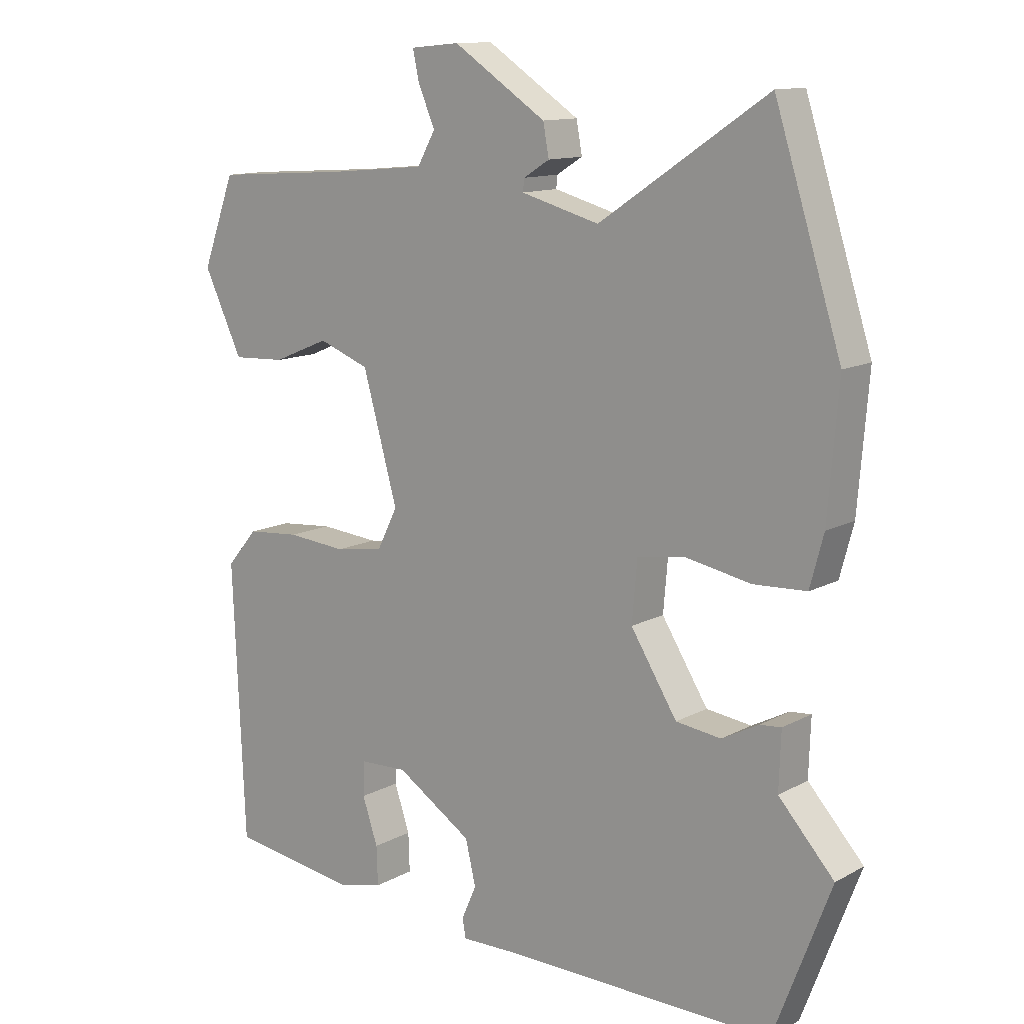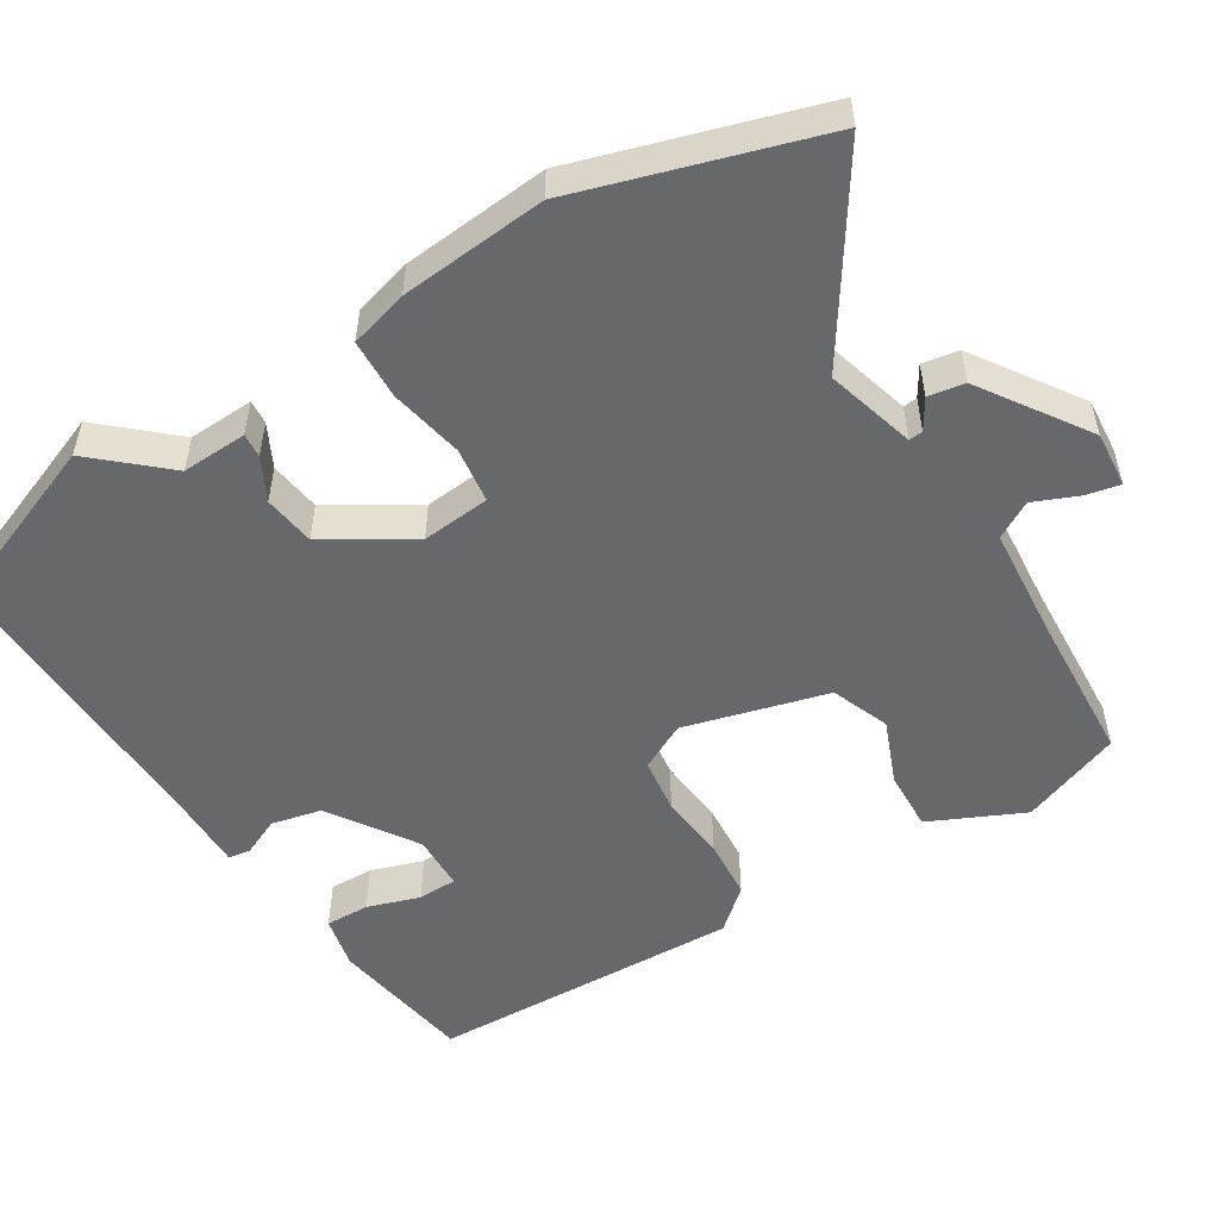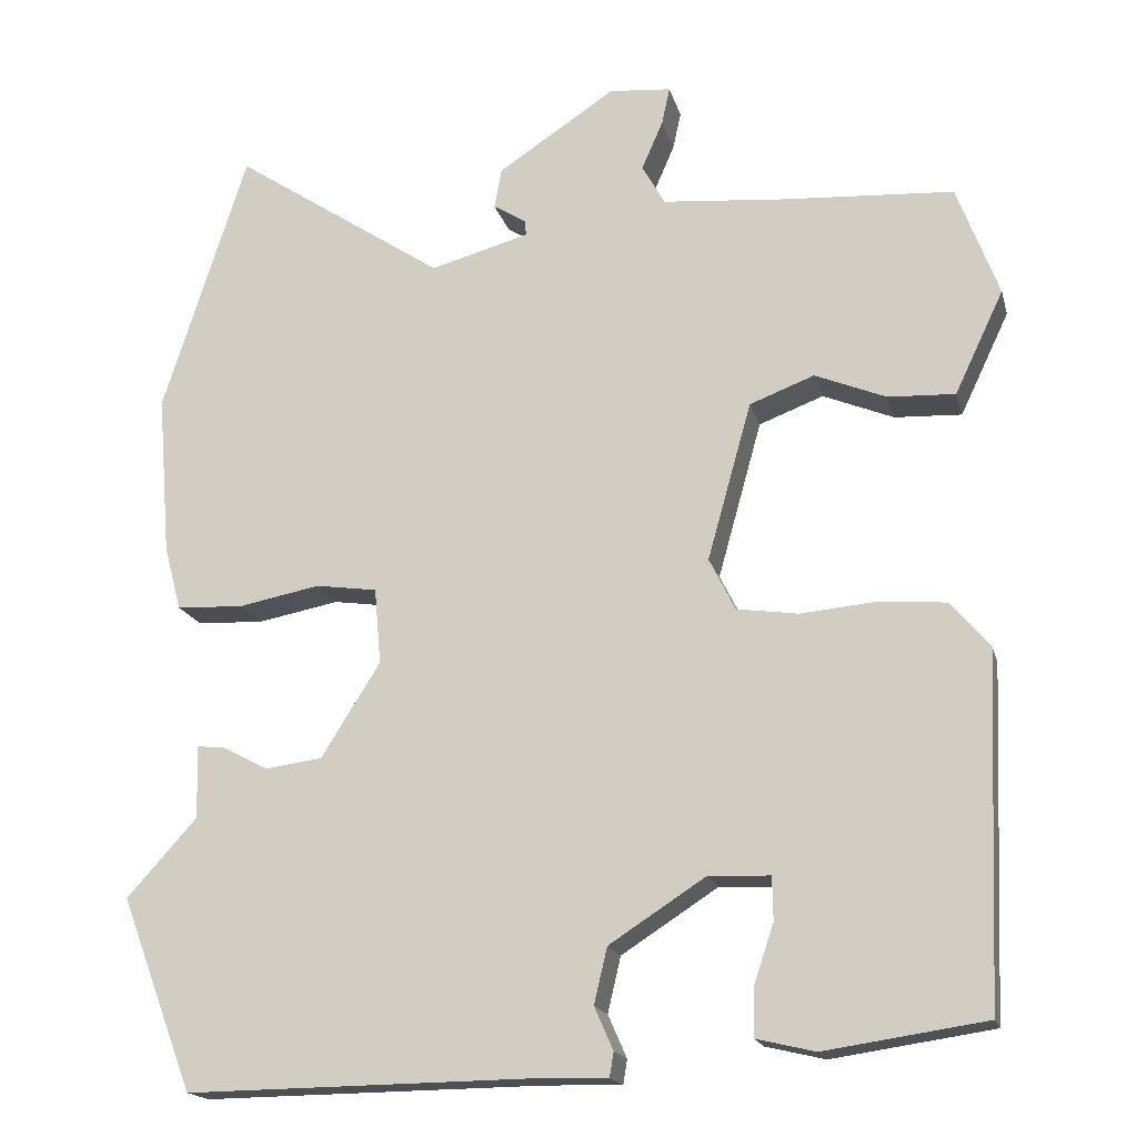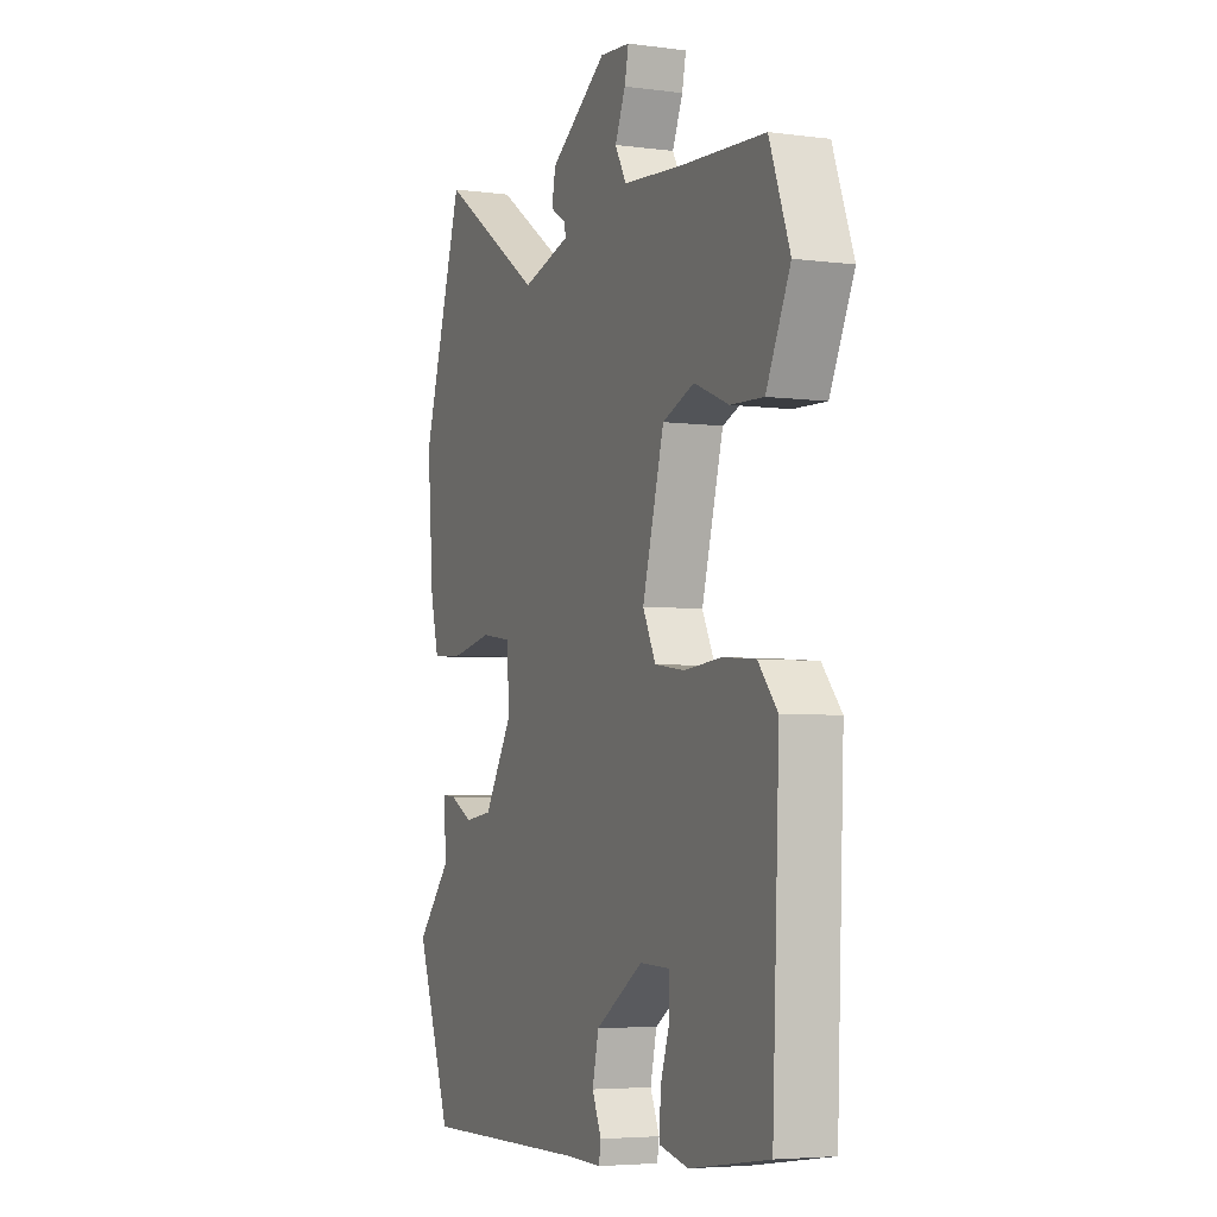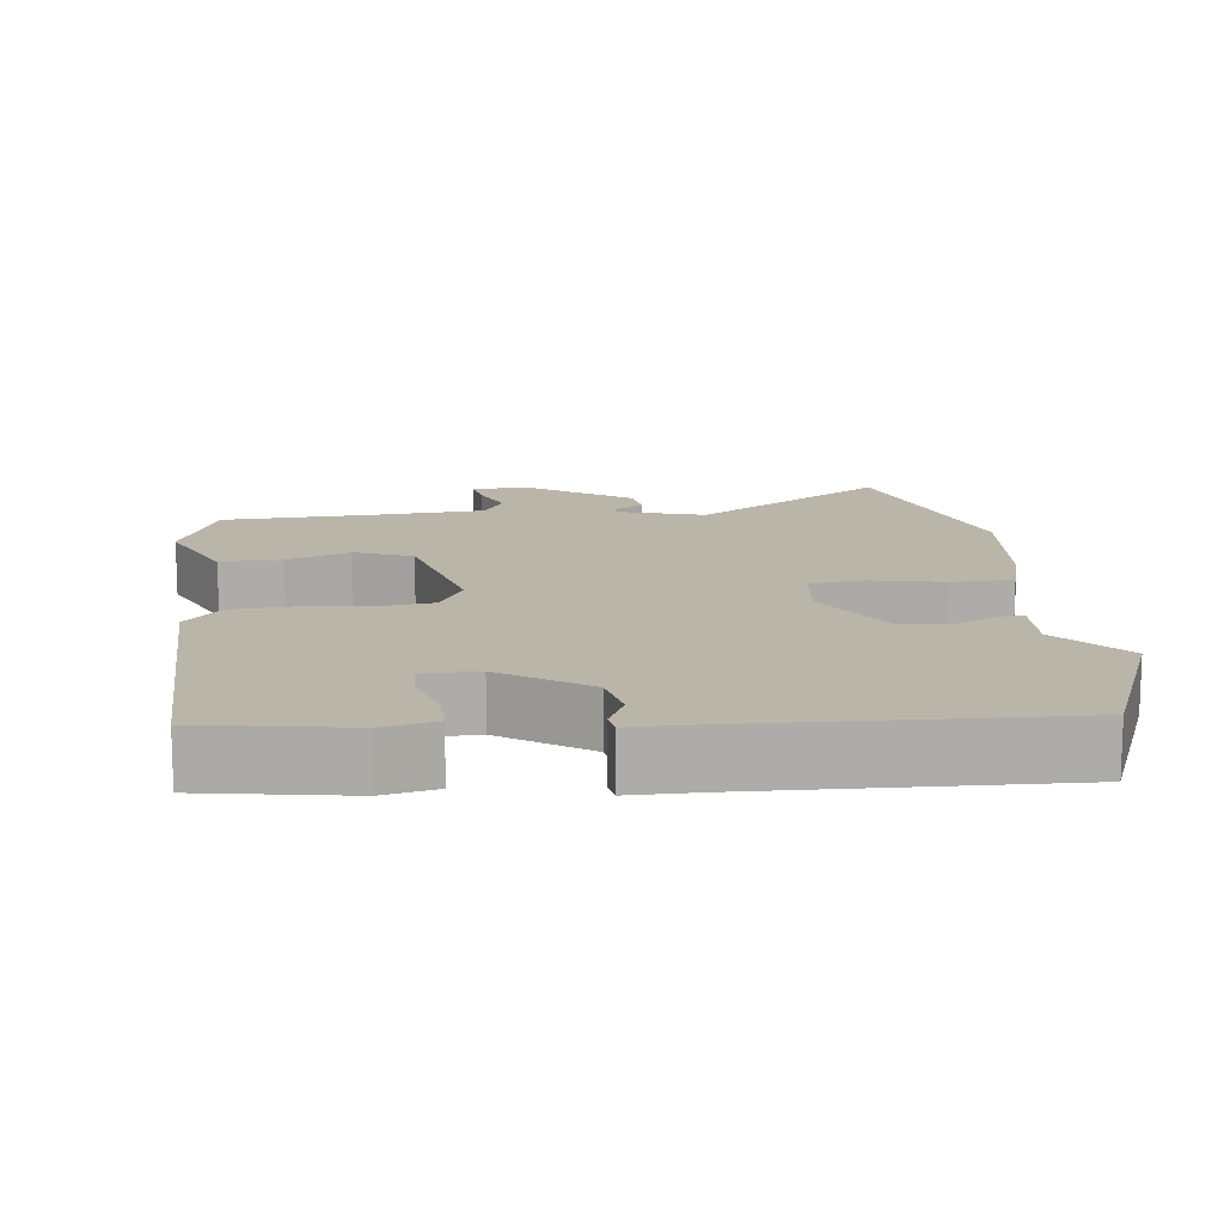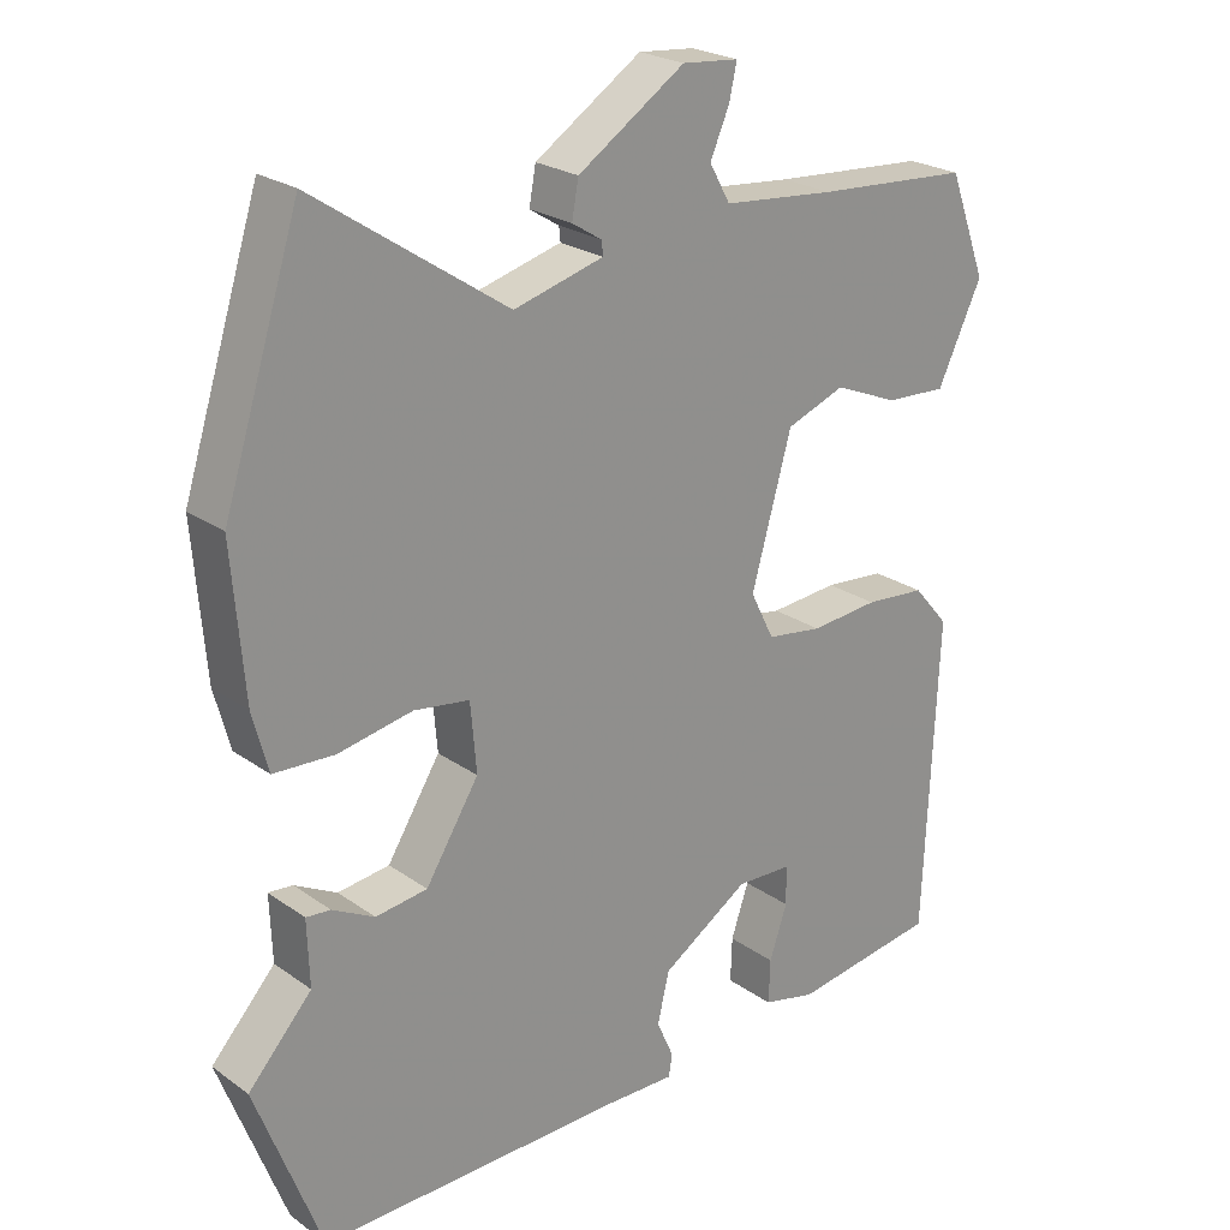
<metadata>
{"format":"obj","ext":"obj","renderer":"f3d","projection":"perspective","resolution":1024,"background":"white","views":[{"elev":12.5,"azim":-141.1,"up":"+Z"},{"elev":-52.4,"azim":-57.7,"up":"+Y"},{"elev":-17.7,"azim":13.9,"up":"+Z"},{"elev":-4.9,"azim":67.3,"up":"+Z"},{"elev":13.7,"azim":174.5,"up":"+Y"},{"elev":23.8,"azim":-40.6,"up":"+Z"}]}
</metadata>
<code>
v -0.48 0.07 -0.553
v -0.569 0.07 -0.318
v -0.483 0.07 -0.223
v -0.486 0.07 -0.134
v -0.453 0.07 -0.137
v -0.396 0.07 -0.167
v -0.326 0.07 -0.158
v -0.254 0.07 -0.043
v -0.262 0.07 0.05
v -0.337 0.07 0.061
v -0.437 0.07 0.042
v -0.519 0.07 0.046
v -0.54 0.07 0.125
v -0.556 0.07 0.323
v -0.453 0.07 0.647
v -0.194 0.07 0.473
v -0.073 0.07 0.506
v -0.075 0.07 0.525
v -0.115 0.07 0.55
v -0.106 0.07 0.599
v 0.038 0.07 0.694
v 0.114 0.07 0.687
v 0.104 0.07 0.641
v 0.078 0.07 0.581
v 0.106 0.07 0.531
v 0.257 0.07 0.517
v 0.465 0.07 0.503
v 0.516 0.07 0.366
v 0.456 0.07 0.24
v 0.374 0.07 0.244
v 0.287 0.07 0.28
v 0.208 0.07 0.25
v 0.154 0.07 0.057
v 0.186 0.07 -0.007
v 0.261 0.07 -0.018
v 0.353 0.07 -0.01
v 0.435 0.07 -0.017
v 0.483 0.07 -0.073
v 0.465 0.07 -0.499
v 0.268 0.07 -0.528
v 0.196 0.07 -0.511
v 0.198 0.07 -0.451
v 0.222 0.07 -0.38
v 0.221 0.07 -0.327
v 0.146 0.07 -0.324
v 0.028 0.07 -0.4
v 0.012 0.07 -0.468
v 0.035 0.07 -0.52
v 0.03 0.07 -0.55
v -0.065 0.07 -0.548
v -0.48 0 -0.553
v -0.569 0 -0.318
v -0.483 0 -0.223
v -0.486 0 -0.134
v -0.453 0 -0.137
v -0.396 0 -0.167
v -0.326 0 -0.158
v -0.254 0 -0.043
v -0.262 0 0.05
v -0.337 0 0.061
v -0.437 0 0.042
v -0.519 0 0.046
v -0.54 0 0.125
v -0.556 0 0.323
v -0.453 0 0.647
v -0.194 0 0.473
v -0.073 0 0.506
v -0.075 0 0.525
v -0.115 0 0.55
v -0.106 0 0.599
v 0.038 0 0.694
v 0.114 0 0.687
v 0.104 0 0.641
v 0.078 0 0.581
v 0.106 0 0.531
v 0.257 0 0.517
v 0.465 0 0.503
v 0.516 0 0.366
v 0.456 0 0.24
v 0.374 0 0.244
v 0.287 0 0.28
v 0.208 0 0.25
v 0.154 0 0.057
v 0.186 0 -0.007
v 0.261 0 -0.018
v 0.353 0 -0.01
v 0.435 0 -0.017
v 0.483 0 -0.073
v 0.465 0 -0.499
v 0.268 0 -0.528
v 0.196 0 -0.511
v 0.198 0 -0.451
v 0.222 0 -0.38
v 0.221 0 -0.327
v 0.146 0 -0.324
v 0.028 0 -0.4
v 0.012 0 -0.468
v 0.035 0 -0.52
v 0.03 0 -0.55
v -0.065 0 -0.548
f 47 48 49 50
f 46 47 50 1
f 45 46 1 2
f 40 41 42 43
f 40 43 44
f 39 40 44
f 38 39 44
f 35 36 37 38
f 34 35 38 44
f 33 34 44 45
f 28 29 30 31
f 26 27 28 31
f 25 26 31 32
f 24 25 32 33
f 22 23 24
f 21 22 24
f 18 19 20 21
f 17 18 21 24
f 13 14 15 16
f 13 16 17
f 10 11 12 13
f 9 10 13 17
f 8 9 17 24
f 3 4 5 6
f 3 6 7
f 2 3 7
f 45 2 7
f 8 24 33 45
f 7 8 45
f 100 99 98 97
f 51 100 97 96
f 52 51 96 95
f 93 92 91 90
f 94 93 90
f 94 90 89
f 94 89 88
f 88 87 86 85
f 94 88 85 84
f 95 94 84 83
f 81 80 79 78
f 81 78 77 76
f 82 81 76 75
f 83 82 75 74
f 74 73 72
f 74 72 71
f 71 70 69 68
f 74 71 68 67
f 66 65 64 63
f 67 66 63
f 63 62 61 60
f 67 63 60 59
f 74 67 59 58
f 56 55 54 53
f 57 56 53
f 57 53 52
f 57 52 95
f 95 83 74 58
f 95 58 57
f 1 51 52 2
f 2 52 53 3
f 3 53 54 4
f 4 54 55 5
f 5 55 56 6
f 6 56 57 7
f 7 57 58 8
f 8 58 59 9
f 9 59 60 10
f 10 60 61 11
f 11 61 62 12
f 12 62 63 13
f 13 63 64 14
f 14 64 65 15
f 15 65 66 16
f 16 66 67 17
f 17 67 68 18
f 18 68 69 19
f 19 69 70 20
f 20 70 71 21
f 21 71 72 22
f 22 72 73 23
f 23 73 74 24
f 24 74 75 25
f 25 75 76 26
f 26 76 77 27
f 27 77 78 28
f 28 78 79 29
f 29 79 80 30
f 30 80 81 31
f 31 81 82 32
f 32 82 83 33
f 33 83 84 34
f 34 84 85 35
f 35 85 86 36
f 36 86 87 37
f 37 87 88 38
f 38 88 89 39
f 39 89 90 40
f 40 90 91 41
f 41 91 92 42
f 42 92 93 43
f 43 93 94 44
f 44 94 95 45
f 45 95 96 46
f 46 96 97 47
f 47 97 98 48
f 48 98 99 49
f 49 99 100 50
f 50 100 51 1

</code>
